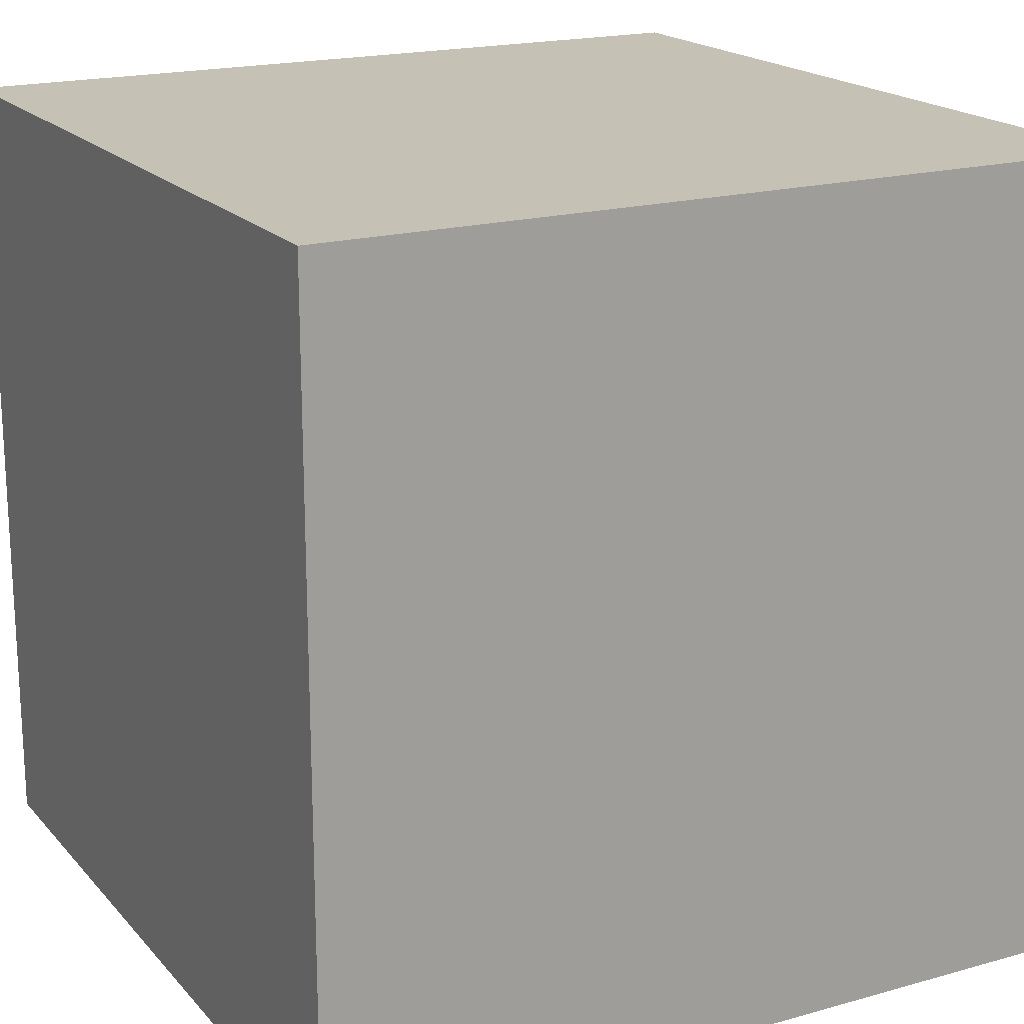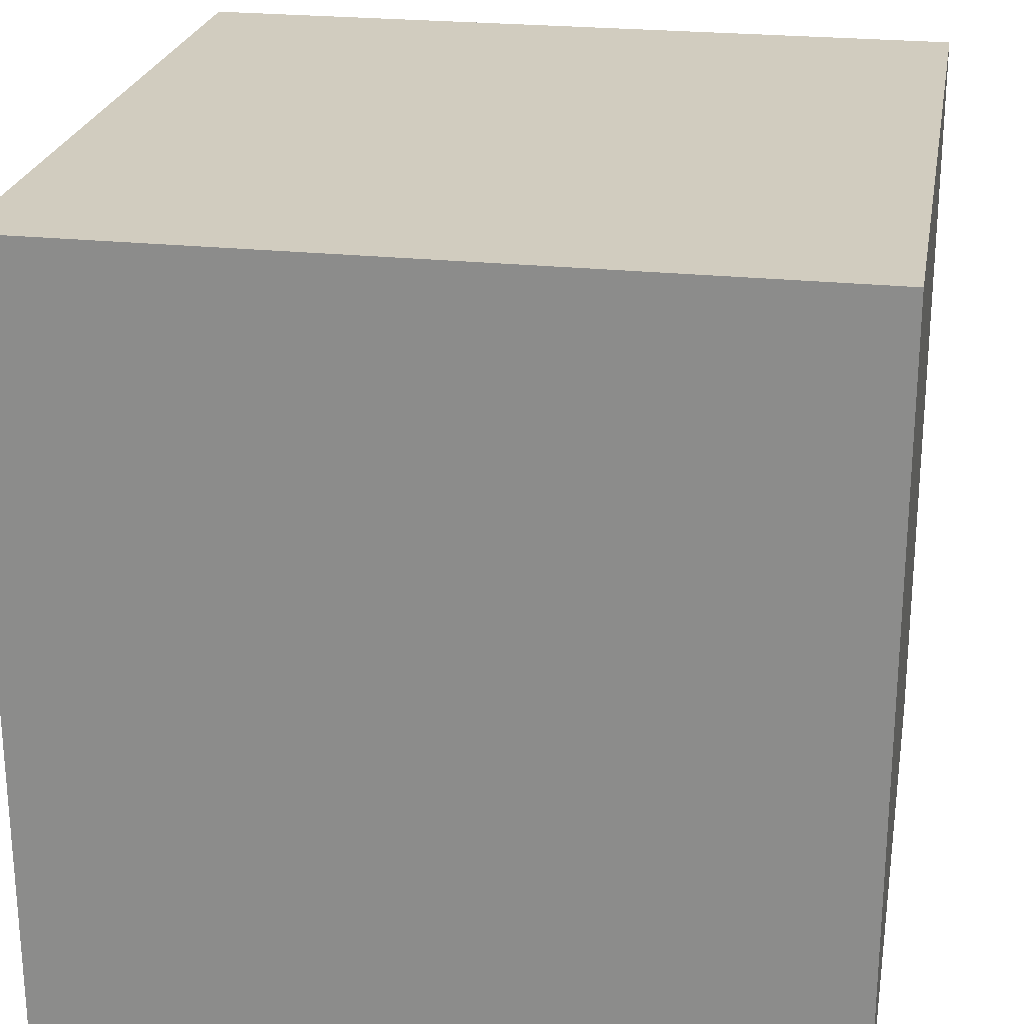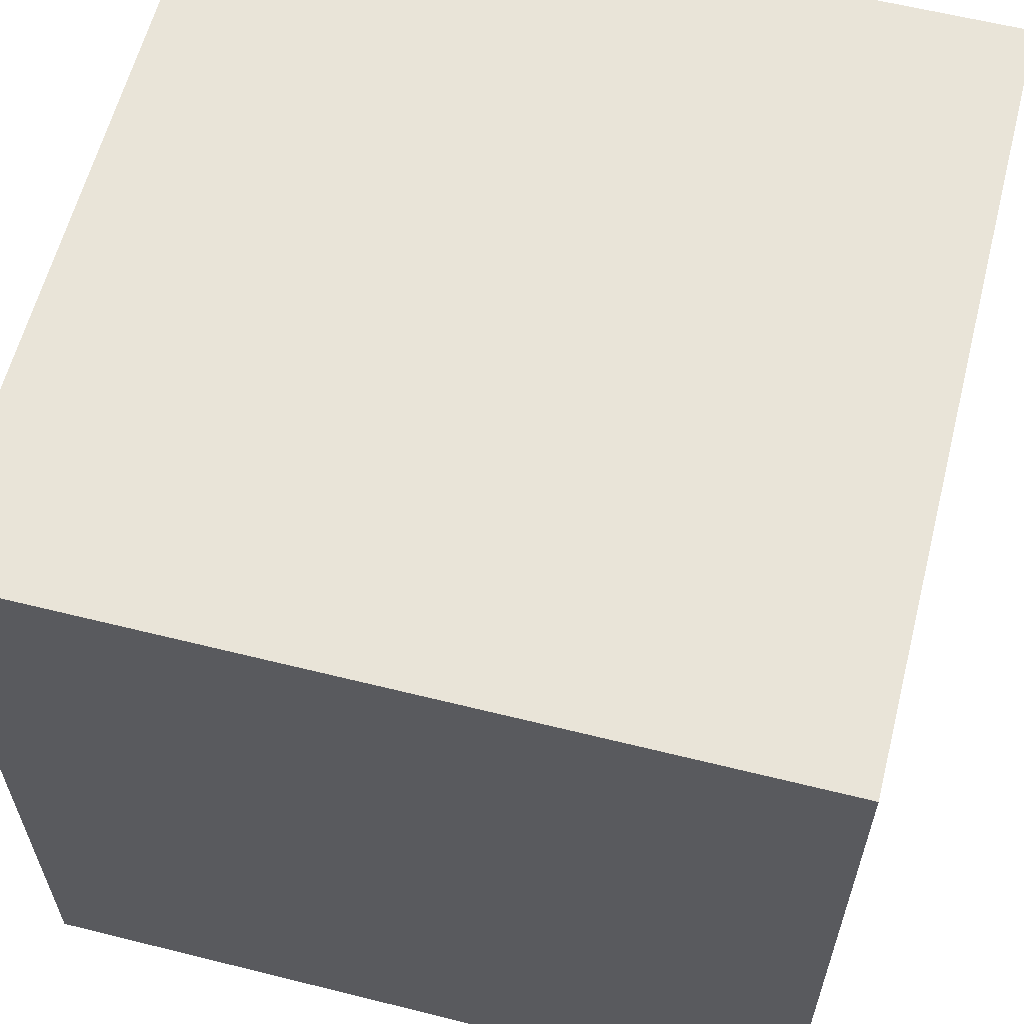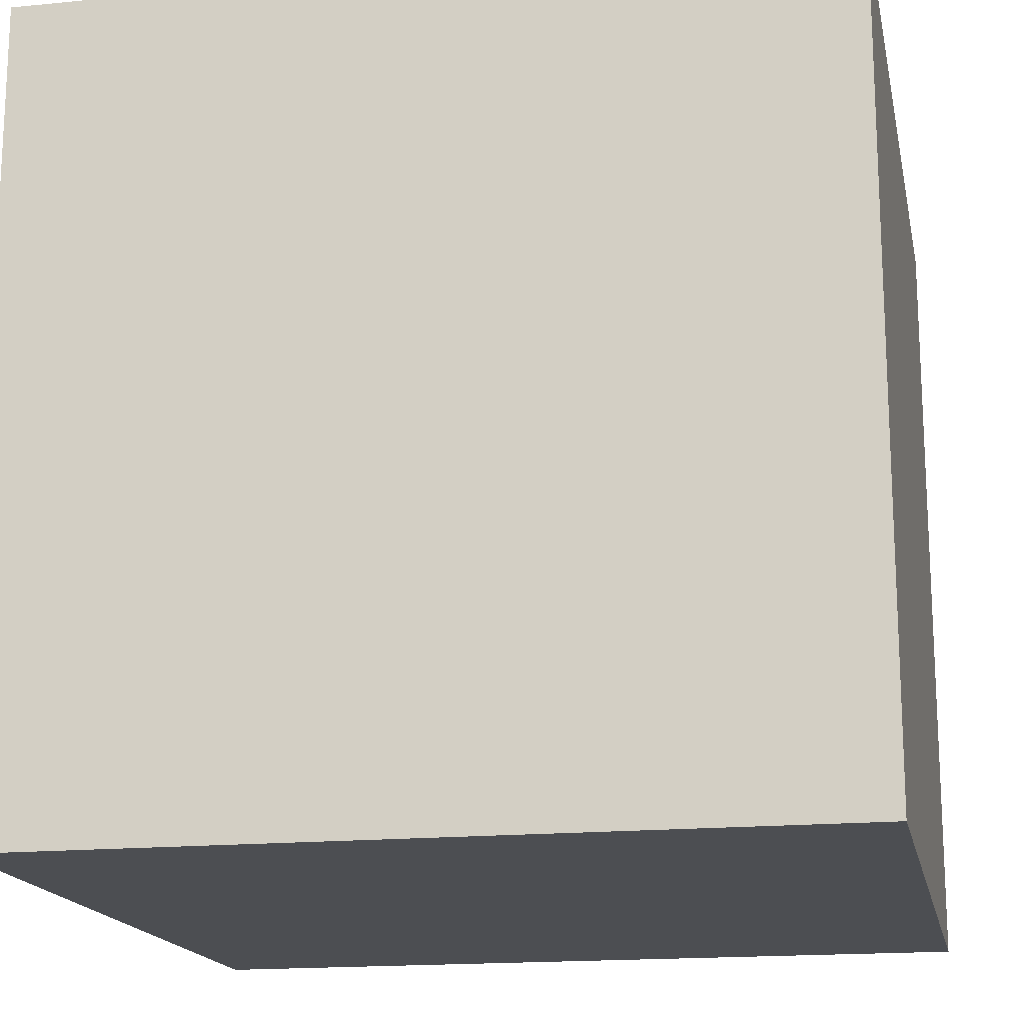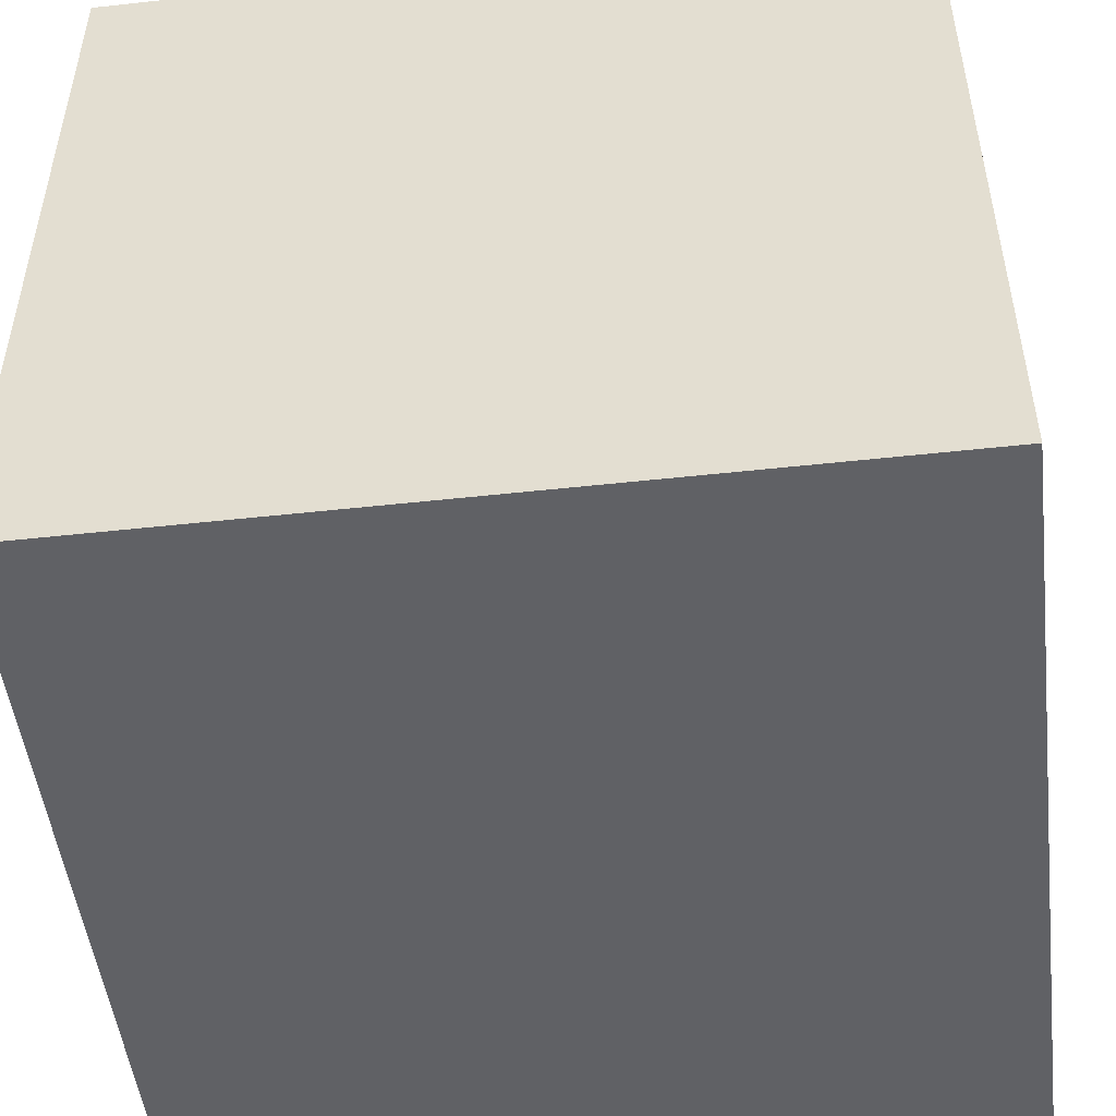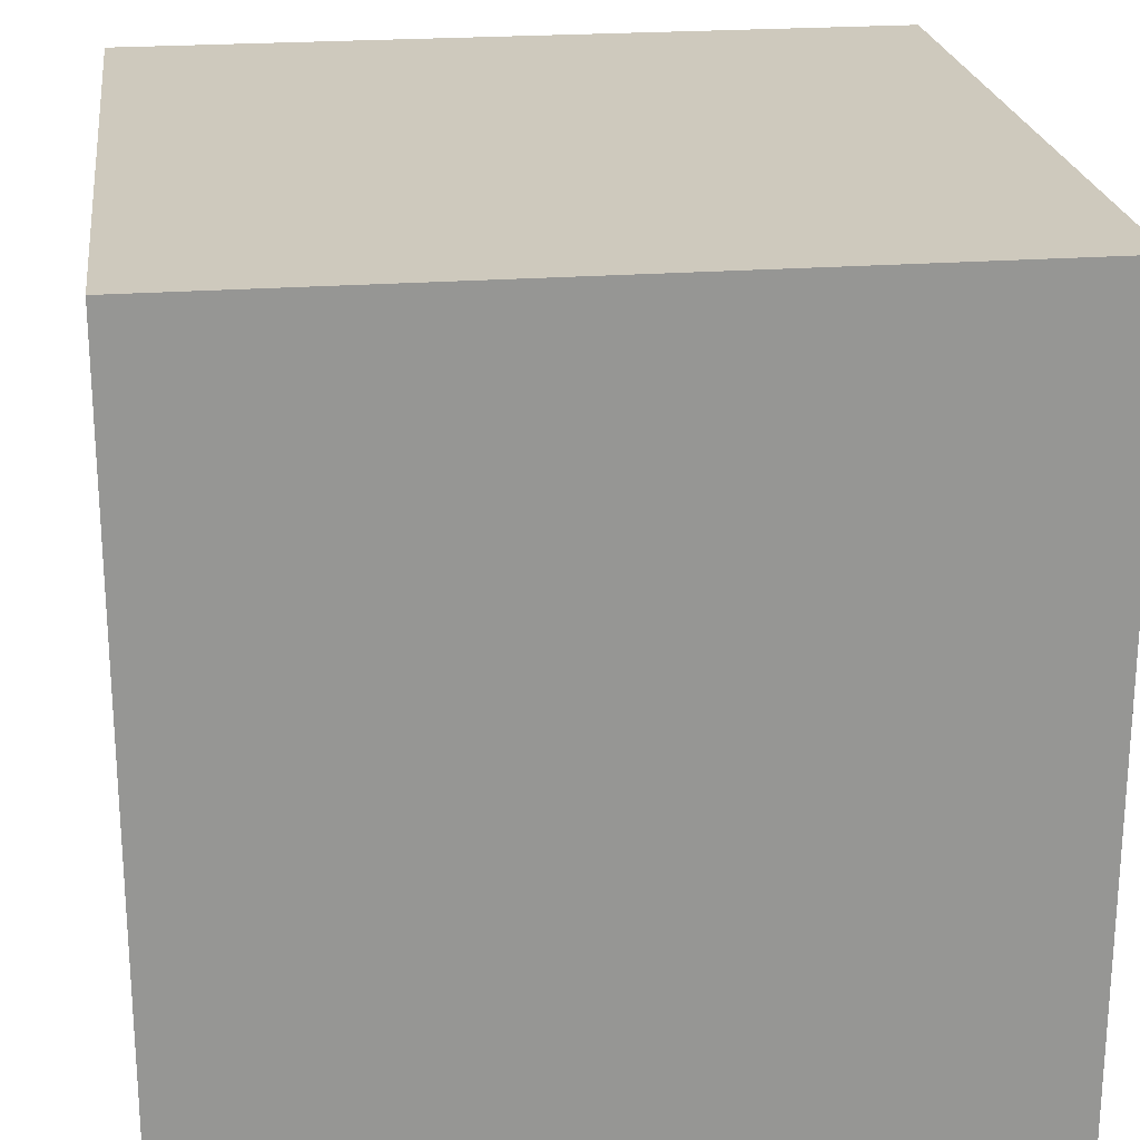
<metadata>
{"format":"obj","ext":"obj","renderer":"f3d","projection":"perspective","resolution":1024,"background":"white","views":[{"elev":18.8,"azim":61.9,"up":"+Y"},{"elev":24.0,"azim":-170.0,"up":"+Y"},{"elev":60.7,"azim":104.3,"up":"+Y"},{"elev":-16.9,"azim":-78.7,"up":"+Z"},{"elev":-49.9,"azim":6.9,"up":"+Y"},{"elev":22.7,"azim":-7.3,"up":"+Z"}]}
</metadata>
<code>
o cube
v -0.5 -0.5 0.5
v 0.5 -0.5 0.5
v -0.5 0.5 0.5
v 0.5 0.5 0.5
v -0.5 0.5 -0.5
v 0.5 0.5 -0.5
v -0.5 -0.5 -0.5
v 0.5 -0.5 -0.5
g cube
f 2 1 3
f 2 3 4
f 4 3 5
f 4 5 6
f 6 5 7
f 6 7 8
f 8 7 1
f 8 1 2
f 8 2 4
f 8 4 6
f 1 7 5
f 1 5 3

</code>
